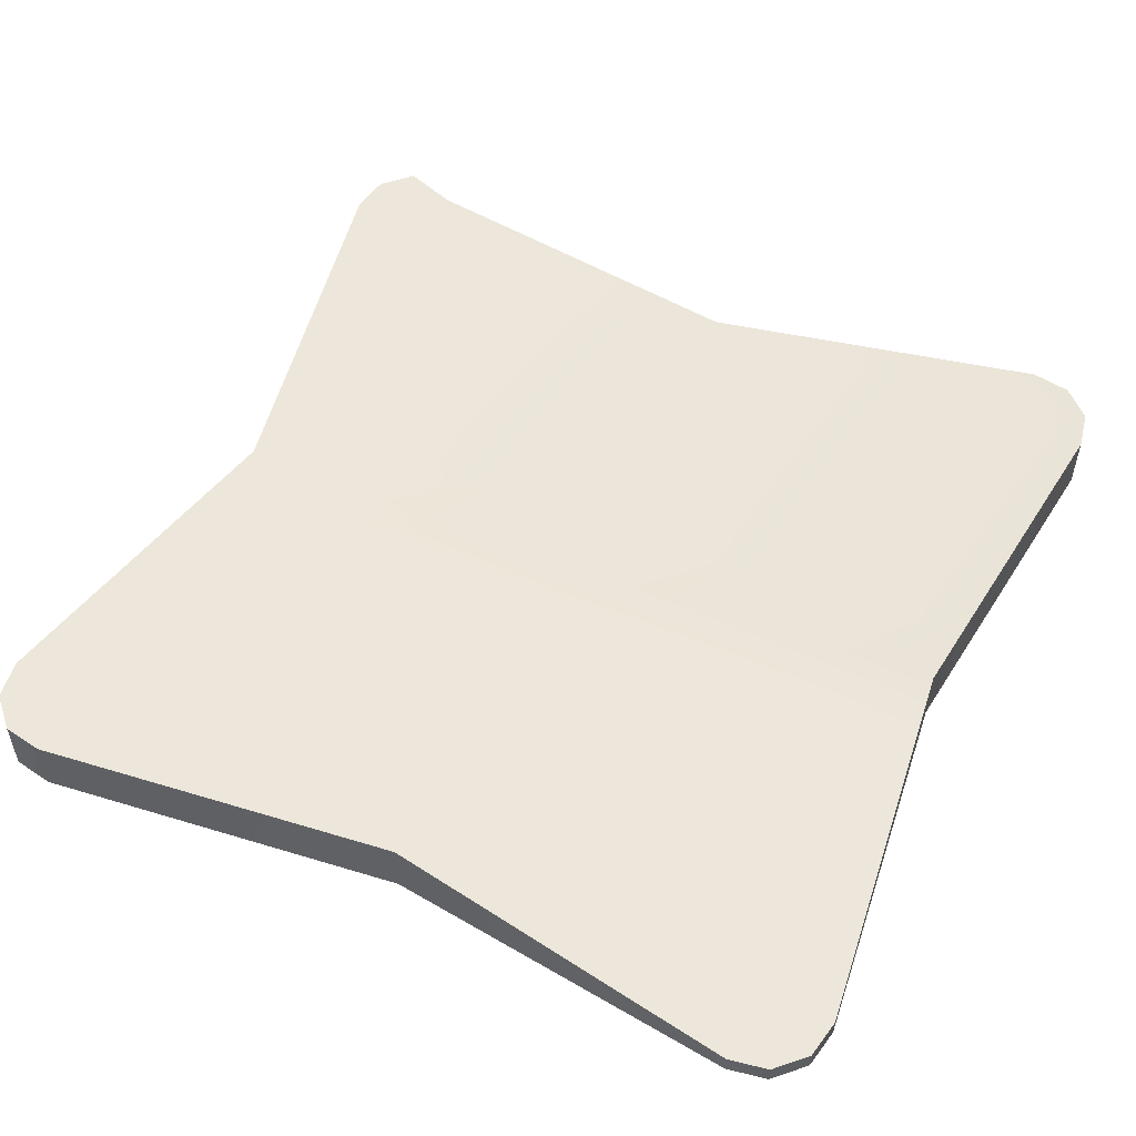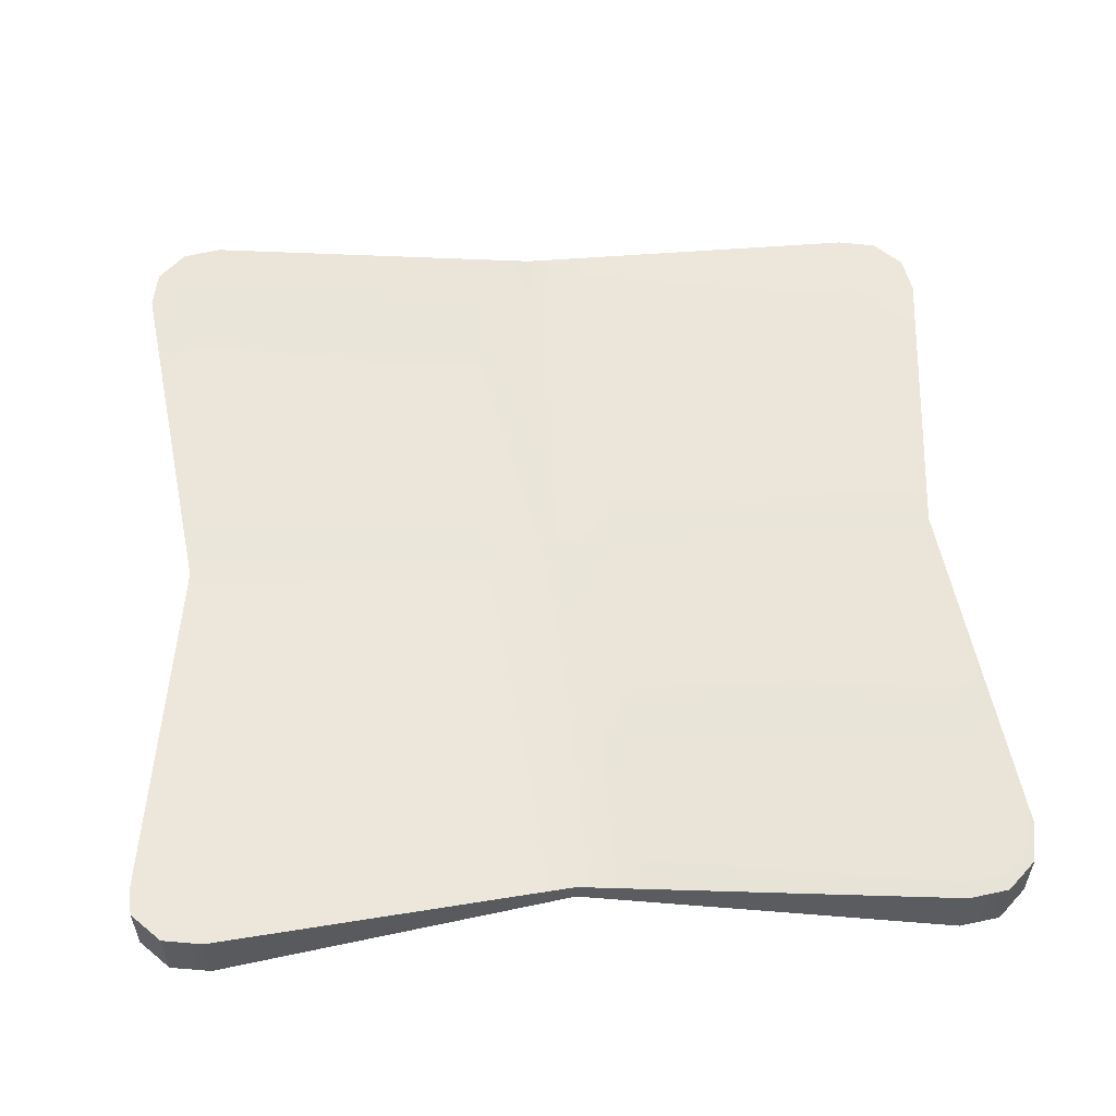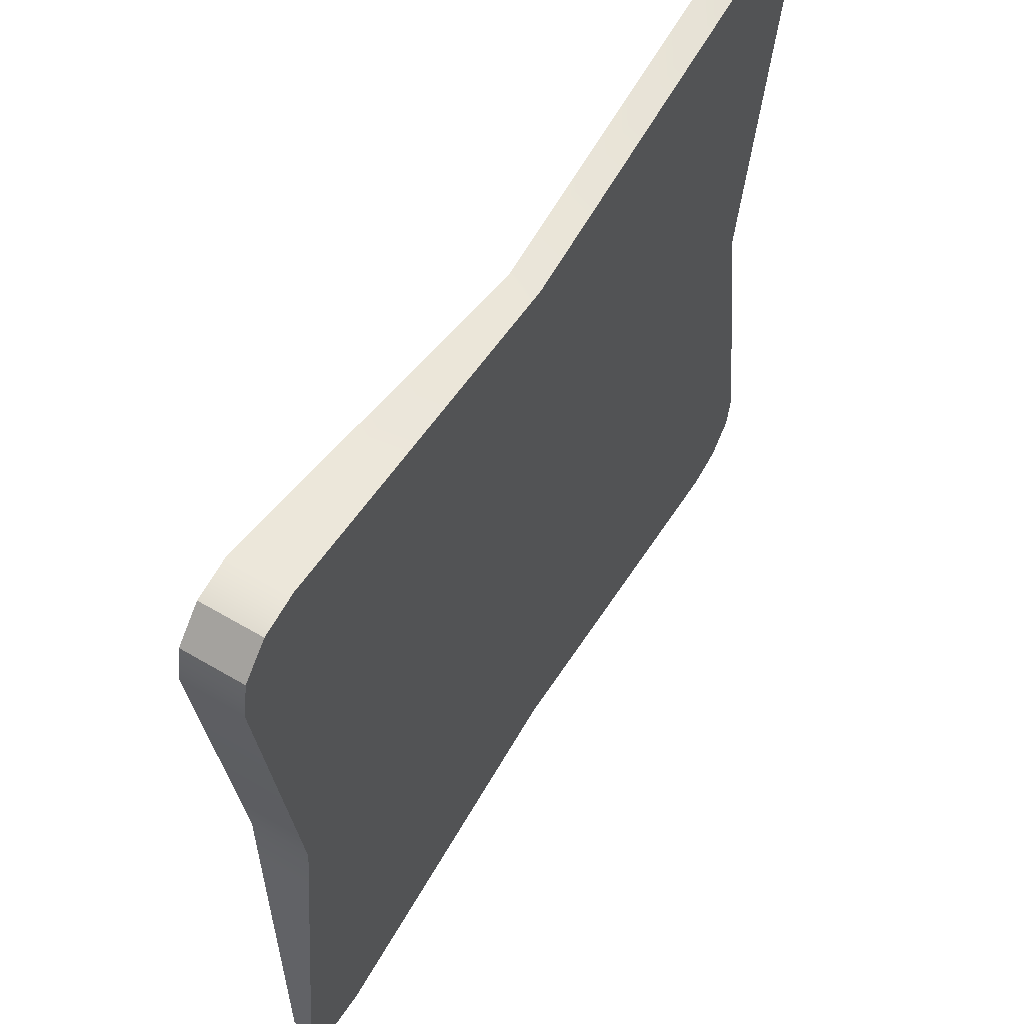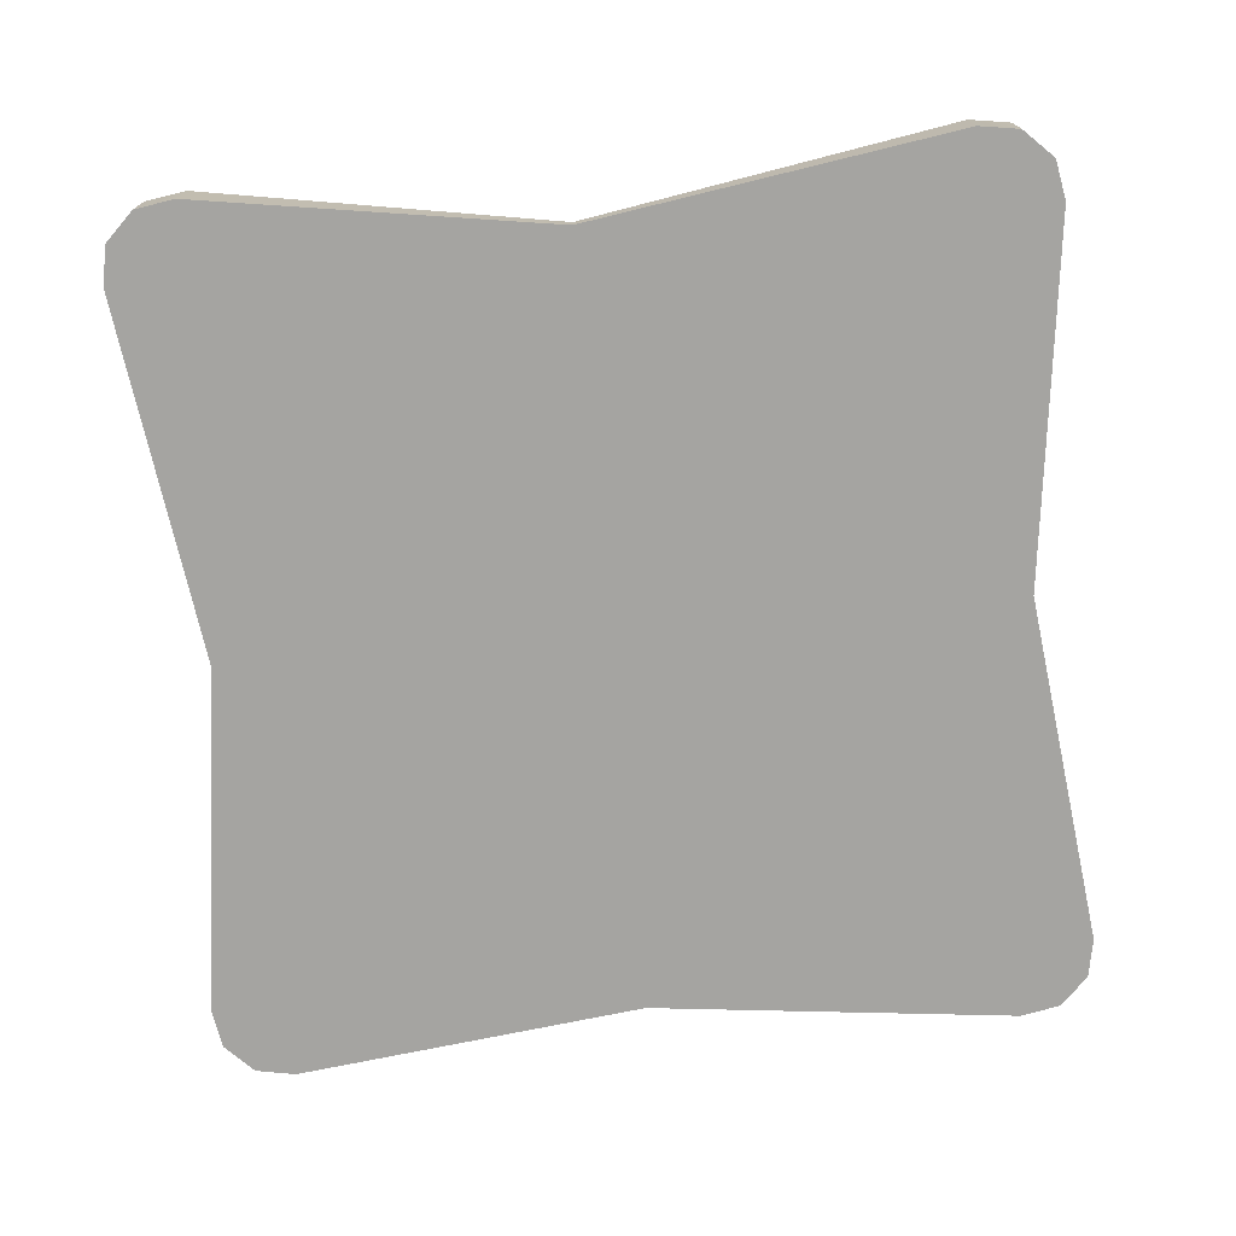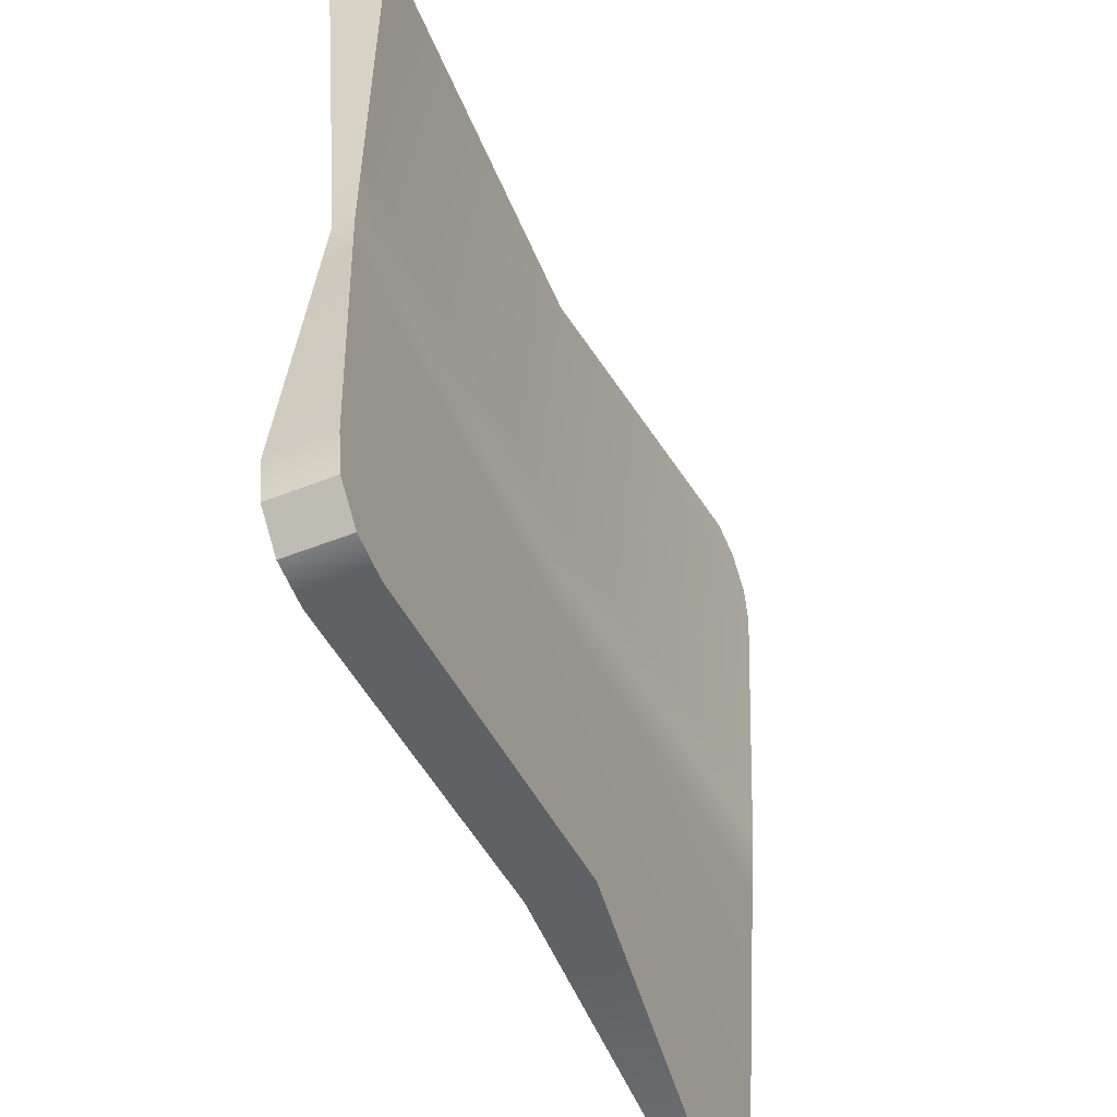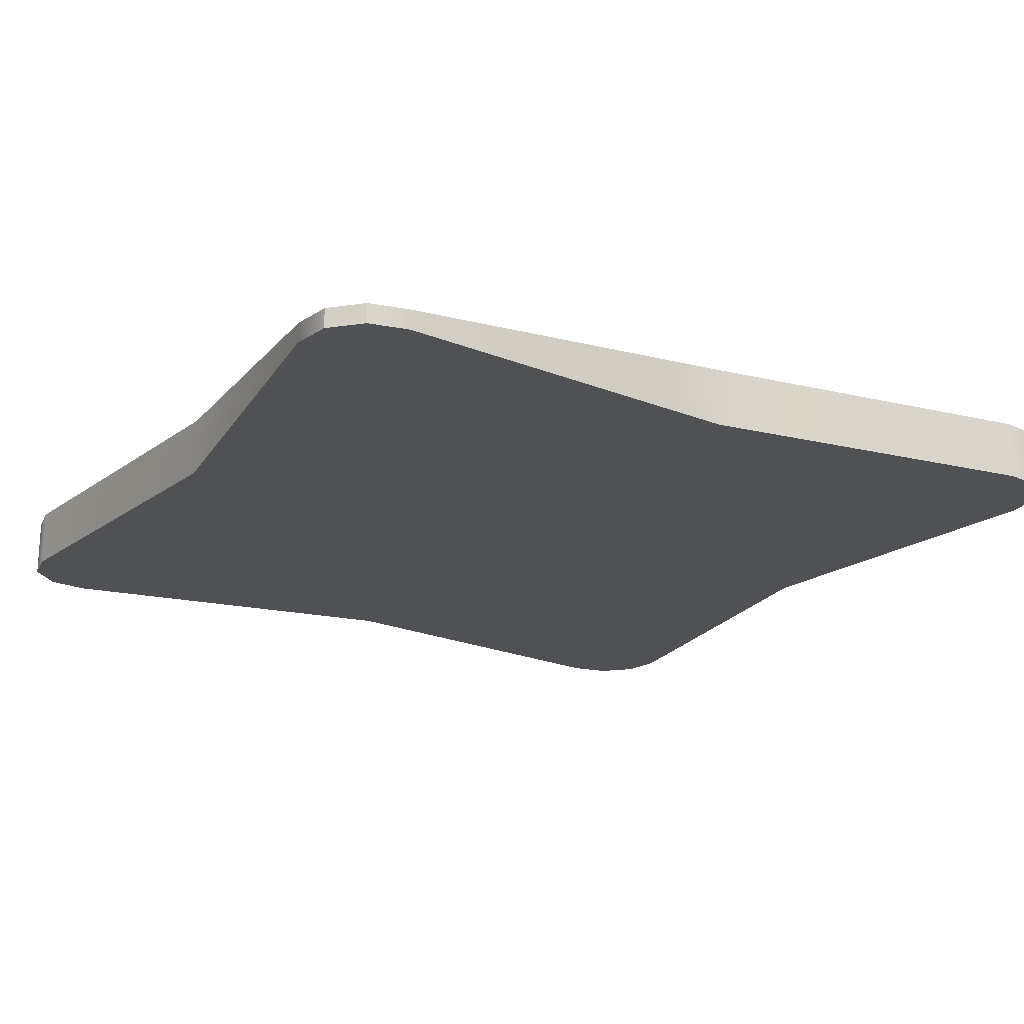
<metadata>
{"format":"obj","ext":"obj","renderer":"f3d","projection":"perspective","resolution":1024,"background":"white","views":[{"elev":52.6,"azim":-155.0,"up":"+Y"},{"elev":55.3,"azim":86.2,"up":"+Y"},{"elev":59.7,"azim":-58.9,"up":"+Z"},{"elev":-73.4,"azim":95.1,"up":"+Y"},{"elev":-50.2,"azim":113.6,"up":"+Z"},{"elev":-20.0,"azim":-120.4,"up":"+Y"}]}
</metadata>
<code>
g default
v -0.001976 0.01025 0.1298
v -0.001976 0.02 -0.1317
v -0.001976 0 -0.1317
v -0.001976 0 0.1298
v -0.1328 0.02 0.002302
v -0.1328 0 0.002302
v -0.001976 0 0.002302
v 0.1269 0 0.002302
v 0.1269 0.006769 0.002302
v -0.001976 0.00665 0.002302
v -0.1466 0 0.121
v -0.1211 0 0.1461
v -0.1344 0 0.1438
v -0.1441 0 0.1343
v -0.1466 0.02 0.121
v -0.1441 0.02 0.1343
v -0.1344 0.02 0.1438
v -0.1211 0.02 0.1461
v 0.1454 0 0.1205
v 0.1433 0 0.1339
v 0.1338 0 0.1437
v 0.1204 0 0.1461
v 0.1204 0.01025 0.1461
v 0.1338 0.02 0.1437
v 0.1433 0.02 0.1339
v 0.1454 0.02 0.1205
v -0.1468 0.00665 -0.1213
v -0.1213 0.00665 -0.1464
v -0.1346 0.00665 -0.1441
v -0.1442 0.00665 -0.1346
v -0.1468 0 -0.1213
v -0.1442 0 -0.1346
v -0.1346 0 -0.1441
v -0.1213 0 -0.1464
v 0.1456 0.02 -0.1208
v 0.1434 0.02 -0.1342
v 0.134 0.02 -0.1439
v 0.1206 0.02 -0.1465
v 0.1206 0 -0.1465
v 0.134 0 -0.1439
v 0.1434 0 -0.1342
v 0.1456 0 -0.1208
v -0.1353 0.01766 -0.01935
v -0.001976 0.00899 -0.02118
v 0.1302 0.009087 -0.01926
v 0.1302 0 -0.01926
v -0.001976 0 -0.02118
v -0.1353 0 -0.01935
v -0.1353 0 0.0231
v -0.001976 0 0.02465
v 0.1301 0 0.02301
v 0.1301 0.009087 0.02301
v -0.001976 0.007281 0.02465
v -0.1353 0.02 0.0231
g pCube13
f 18 12 4 1
f 34 28 2 3
f 26 19 51 52
f 54 49 11 15
f 3 2 38 39
f 1 4 22 23
f 27 31 48 43
f 45 46 42 35
f 11 14 16 15
f 14 13 17 16
f 13 12 18 17
f 22 21 24 23
f 21 20 25 24
f 20 19 26 25
f 27 30 32 31
f 30 29 33 32
f 29 28 34 33
f 38 37 40 39
f 37 36 41 40
f 36 35 42 41
f 11 49 50 4 12 13 14
f 1 53 54 15 16 17 18
f 4 50 51 19 20 21 22
f 52 53 1 23 24 25 26
f 27 43 44 2 28 29 30
f 3 47 48 31 32 33 34
f 2 44 45 35 36 37 38
f 46 47 3 39 40 41 42
f 43 5 10 44
f 45 44 10 9
f 9 8 46 45
f 8 7 47 46
f 48 47 7 6
f 43 48 6 5
f 49 6 7 50
f 51 50 7 8
f 52 51 8 9
f 9 10 53 52
f 54 53 10 5
f 6 49 54 5

</code>
